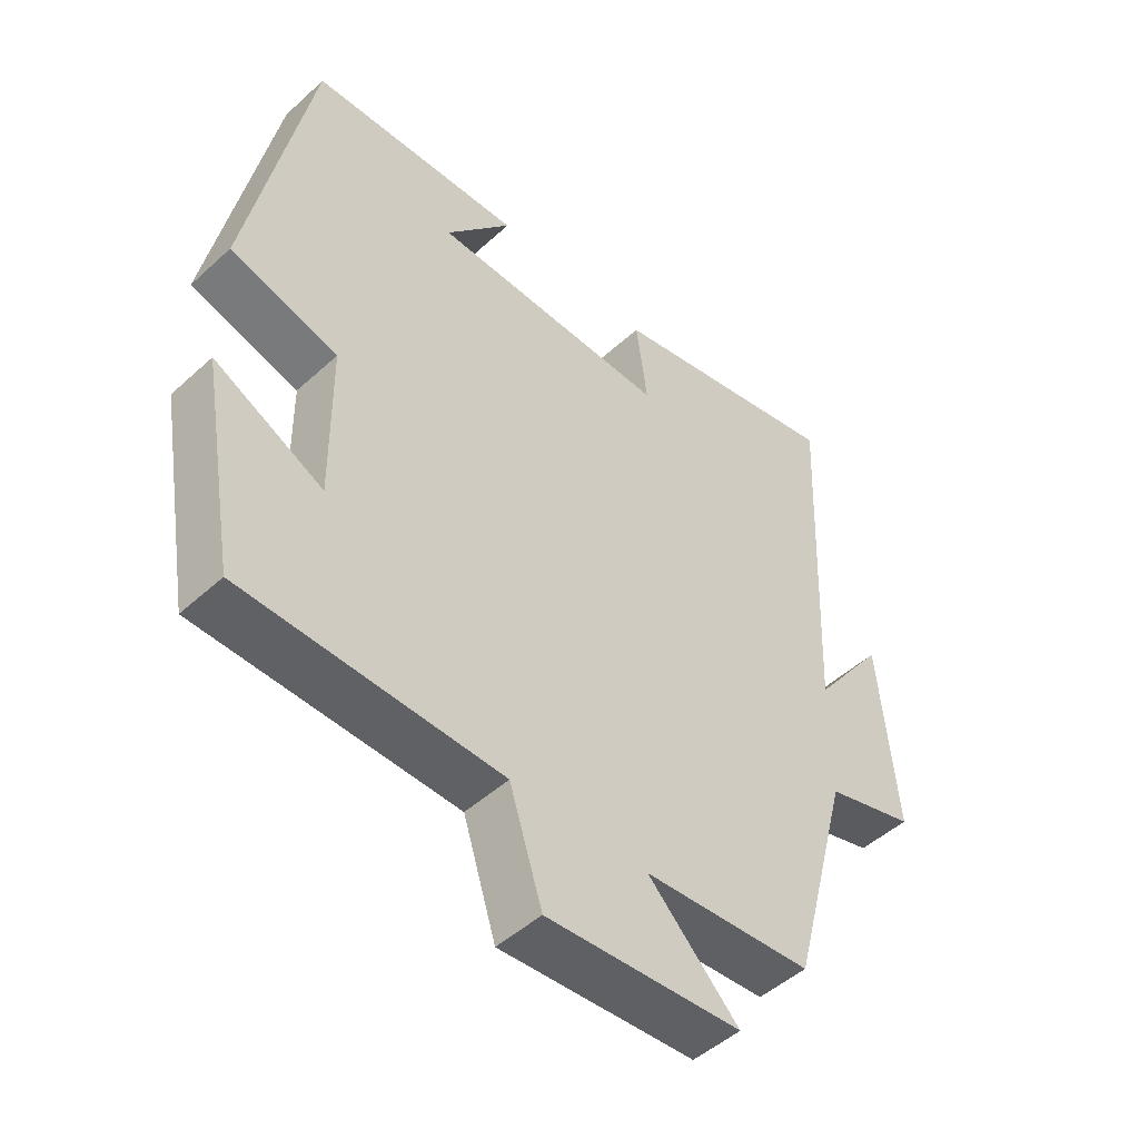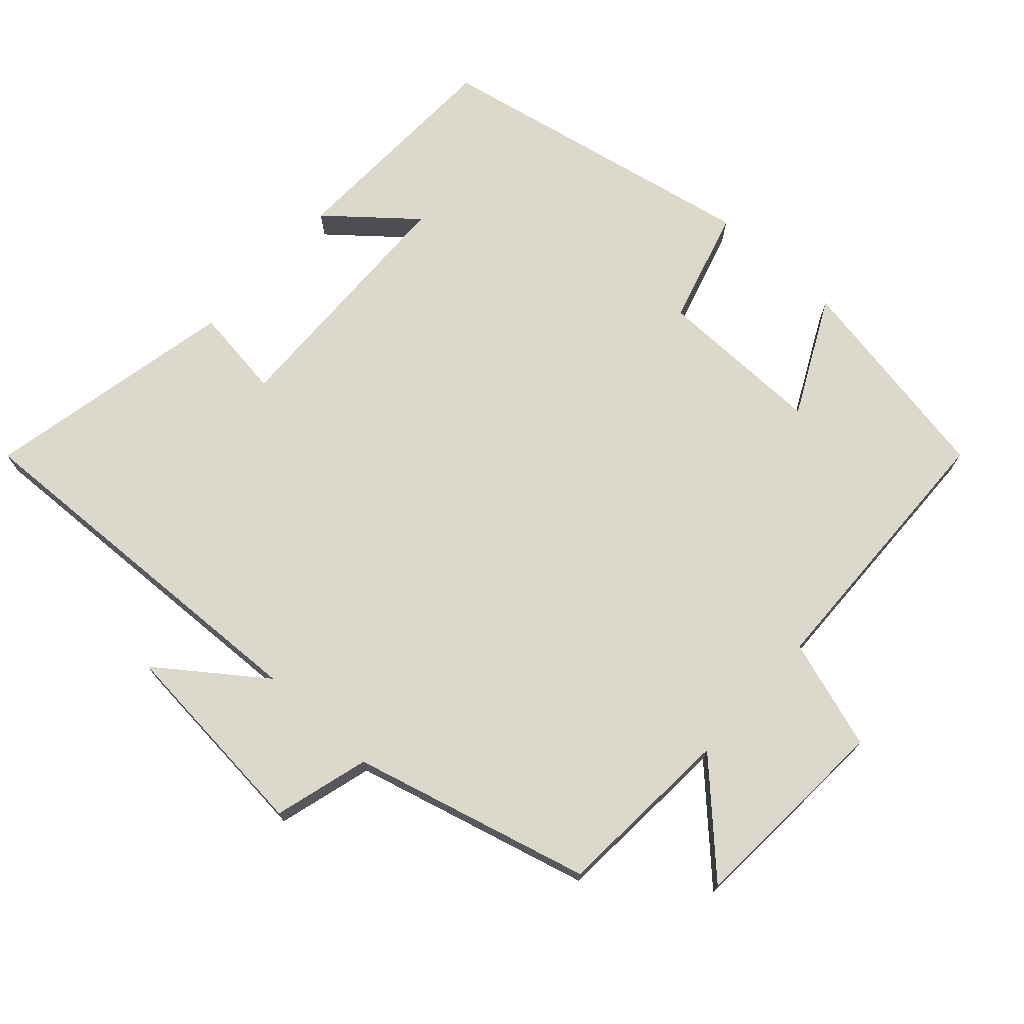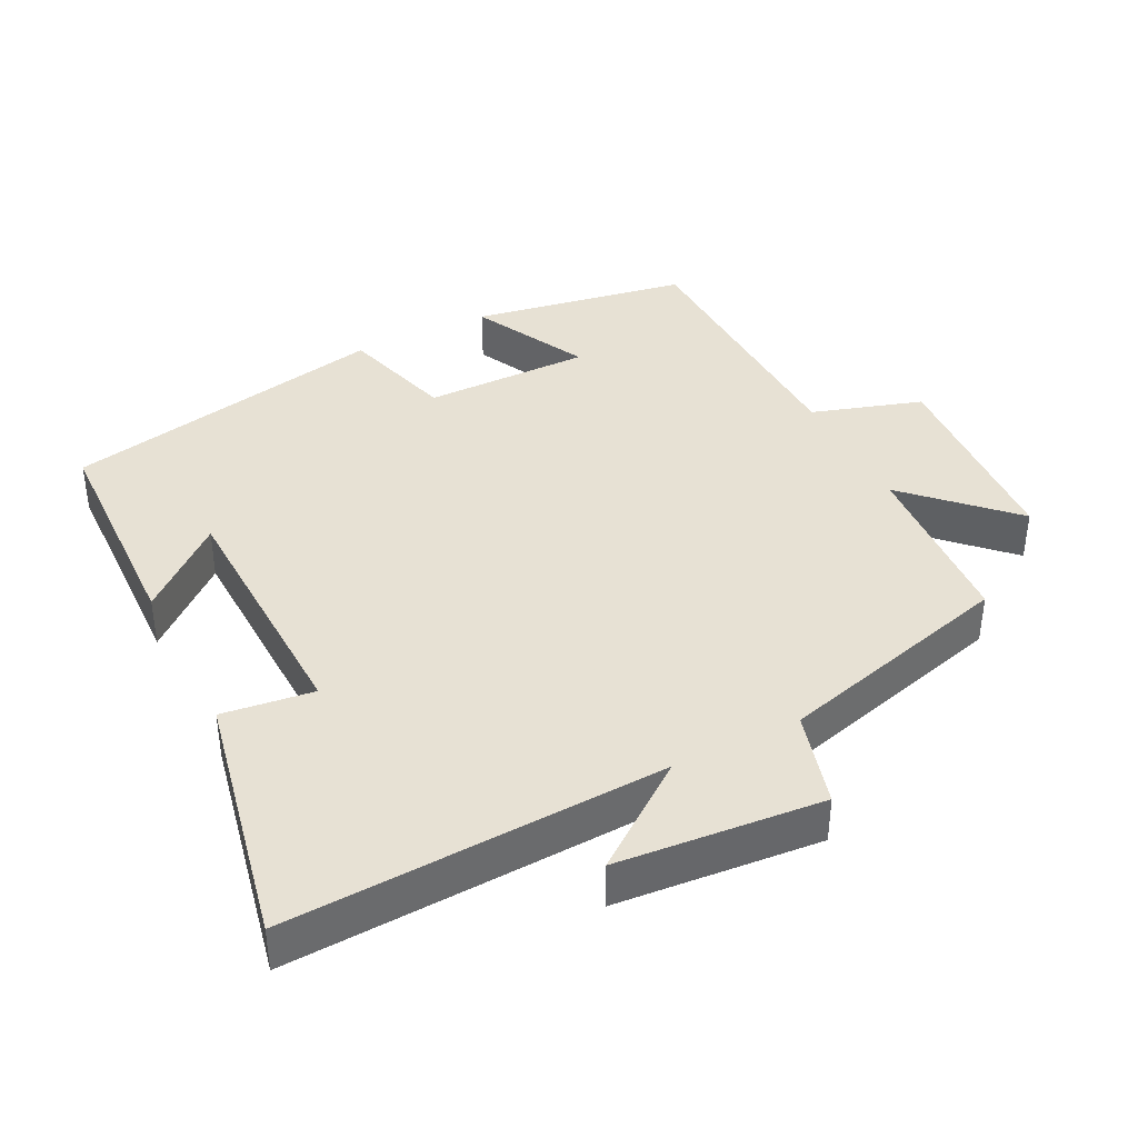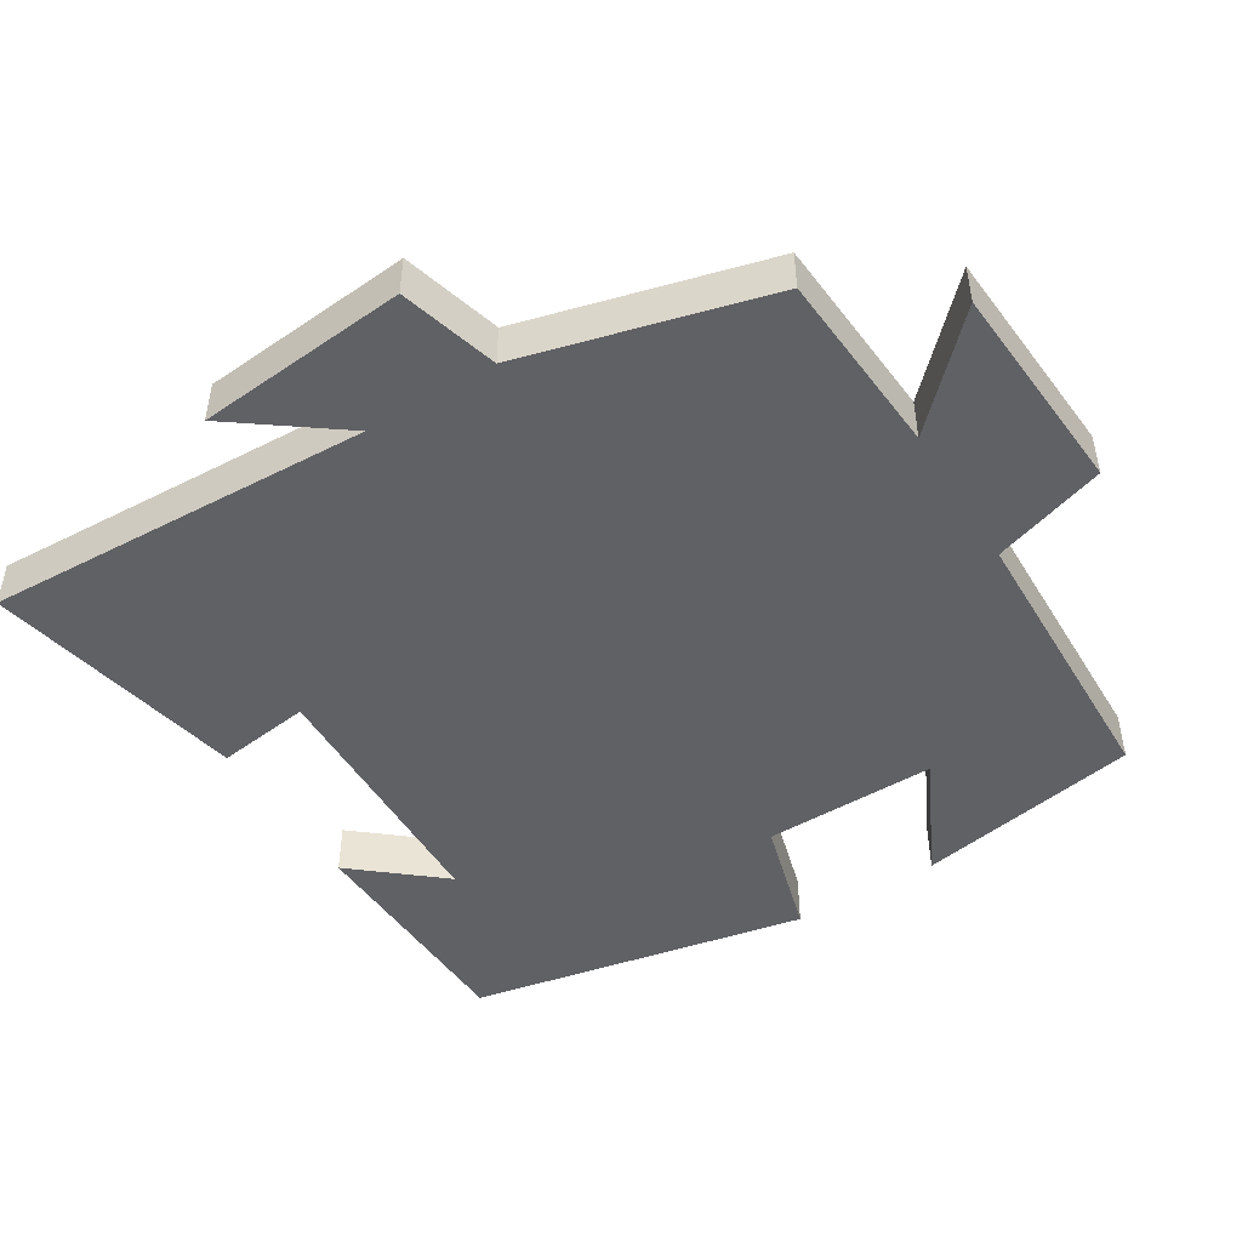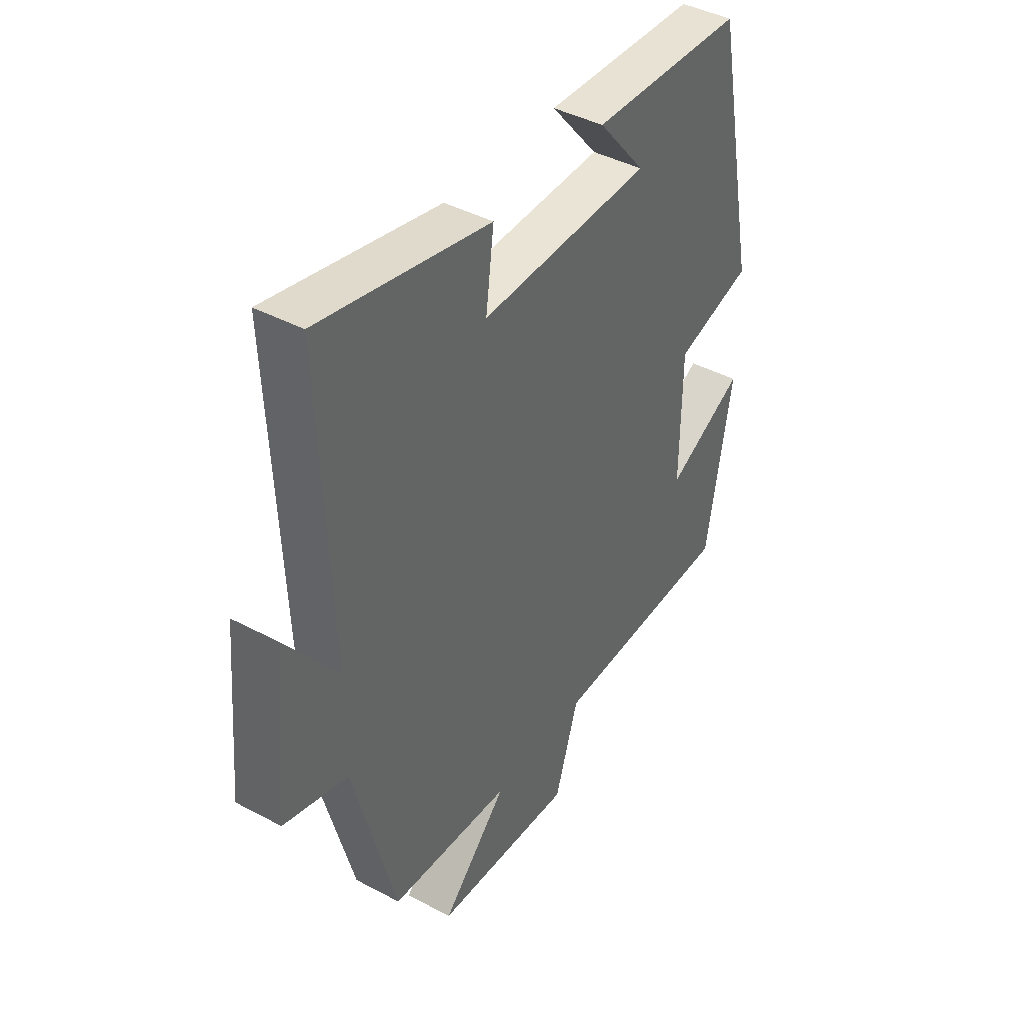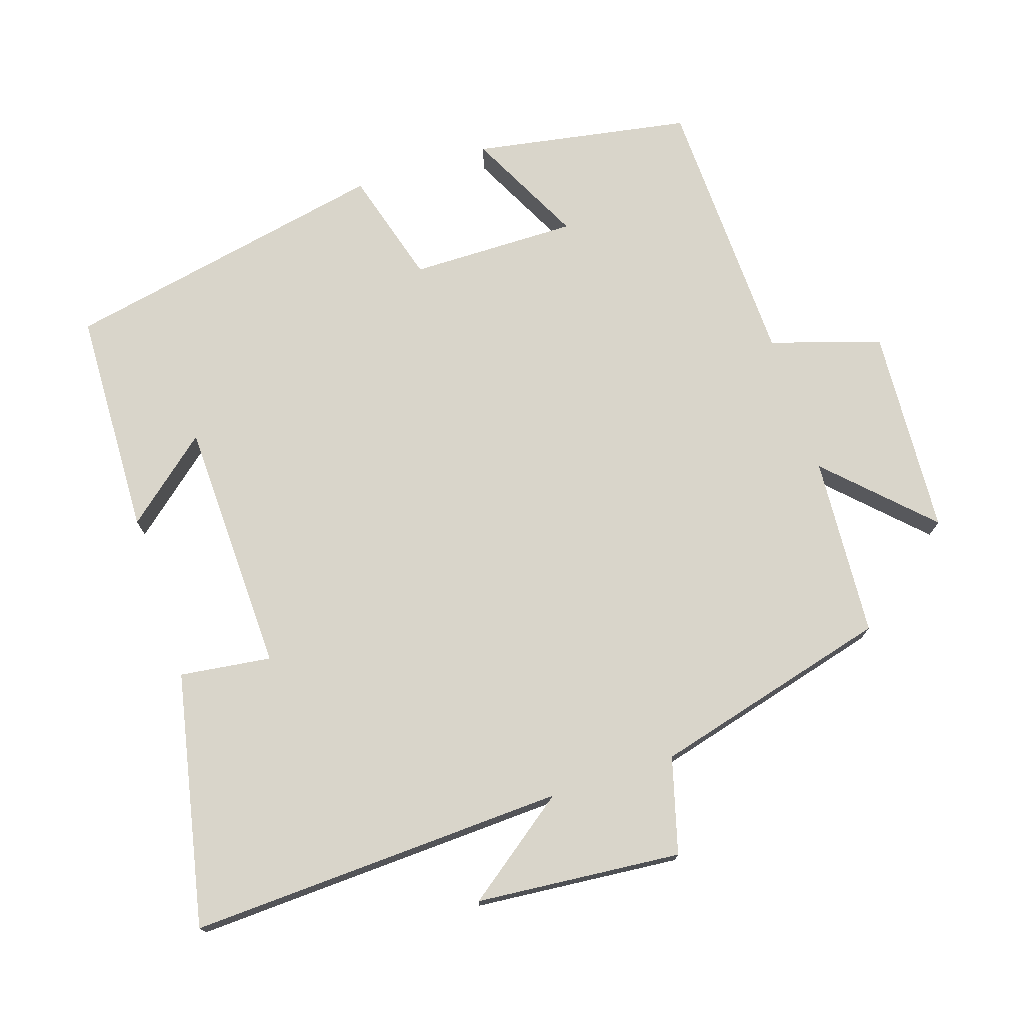
<metadata>
{"format":"obj","ext":"obj","renderer":"f3d","projection":"perspective","resolution":1024,"background":"white","views":[{"elev":-48.5,"azim":-44.6,"up":"+Z"},{"elev":72.7,"azim":132.3,"up":"+Y"},{"elev":39.4,"azim":63.1,"up":"+Y"},{"elev":-48.3,"azim":121.9,"up":"+Y"},{"elev":41.8,"azim":122.8,"up":"+Z"},{"elev":74.4,"azim":71.9,"up":"+Y"}]}
</metadata>
<code>
v 0.523 0.07 0.575
v 0.5 0.07 0.038
v 0.61 0.07 0.186
v 0.636 0.07 -0.106
v 0.5 0.07 -0.144
v 0.41 0.07 -0.483
v 0.153 0.07 -0.5
v 0.291 0.07 -0.639
v -0.005 0.07 -0.657
v -0.055 0.07 -0.5
v -0.446 0.07 -0.488
v -0.5 0.07 -0.179
v -0.335 0.07 -0.262
v -0.337 0.07 -0.024
v -0.5 0.07 0.023
v -0.406 0.07 0.489
v -0.082 0.07 0.5
v -0.183 0.07 0.38
v 0.179 0.07 0.37
v 0.162 0.07 0.5
v 0.523 0 0.575
v 0.5 0 0.038
v 0.61 0 0.186
v 0.636 0 -0.106
v 0.5 0 -0.144
v 0.41 0 -0.483
v 0.153 0 -0.5
v 0.291 0 -0.639
v -0.005 0 -0.657
v -0.055 0 -0.5
v -0.446 0 -0.488
v -0.5 0 -0.179
v -0.335 0 -0.262
v -0.337 0 -0.024
v -0.5 0 0.023
v -0.406 0 0.489
v -0.082 0 0.5
v -0.183 0 0.38
v 0.179 0 0.37
v 0.162 0 0.5
f 19 20 1 2
f 18 19 2
f 15 16 17 18
f 14 15 18 2
f 13 14 2
f 10 11 12 13
f 10 13 2
f 7 8 9 10
f 7 10 2
f 6 7 2
f 5 6 2
f 2 3 4 5
f 22 21 40 39
f 22 39 38
f 38 37 36 35
f 22 38 35 34
f 22 34 33
f 33 32 31 30
f 22 33 30
f 30 29 28 27
f 22 30 27
f 22 27 26
f 22 26 25
f 25 24 23 22
f 1 21 22 2
f 2 22 23 3
f 3 23 24 4
f 4 24 25 5
f 5 25 26 6
f 6 26 27 7
f 7 27 28 8
f 8 28 29 9
f 9 29 30 10
f 10 30 31 11
f 11 31 32 12
f 12 32 33 13
f 13 33 34 14
f 14 34 35 15
f 15 35 36 16
f 16 36 37 17
f 17 37 38 18
f 18 38 39 19
f 19 39 40 20
f 20 40 21 1

</code>
